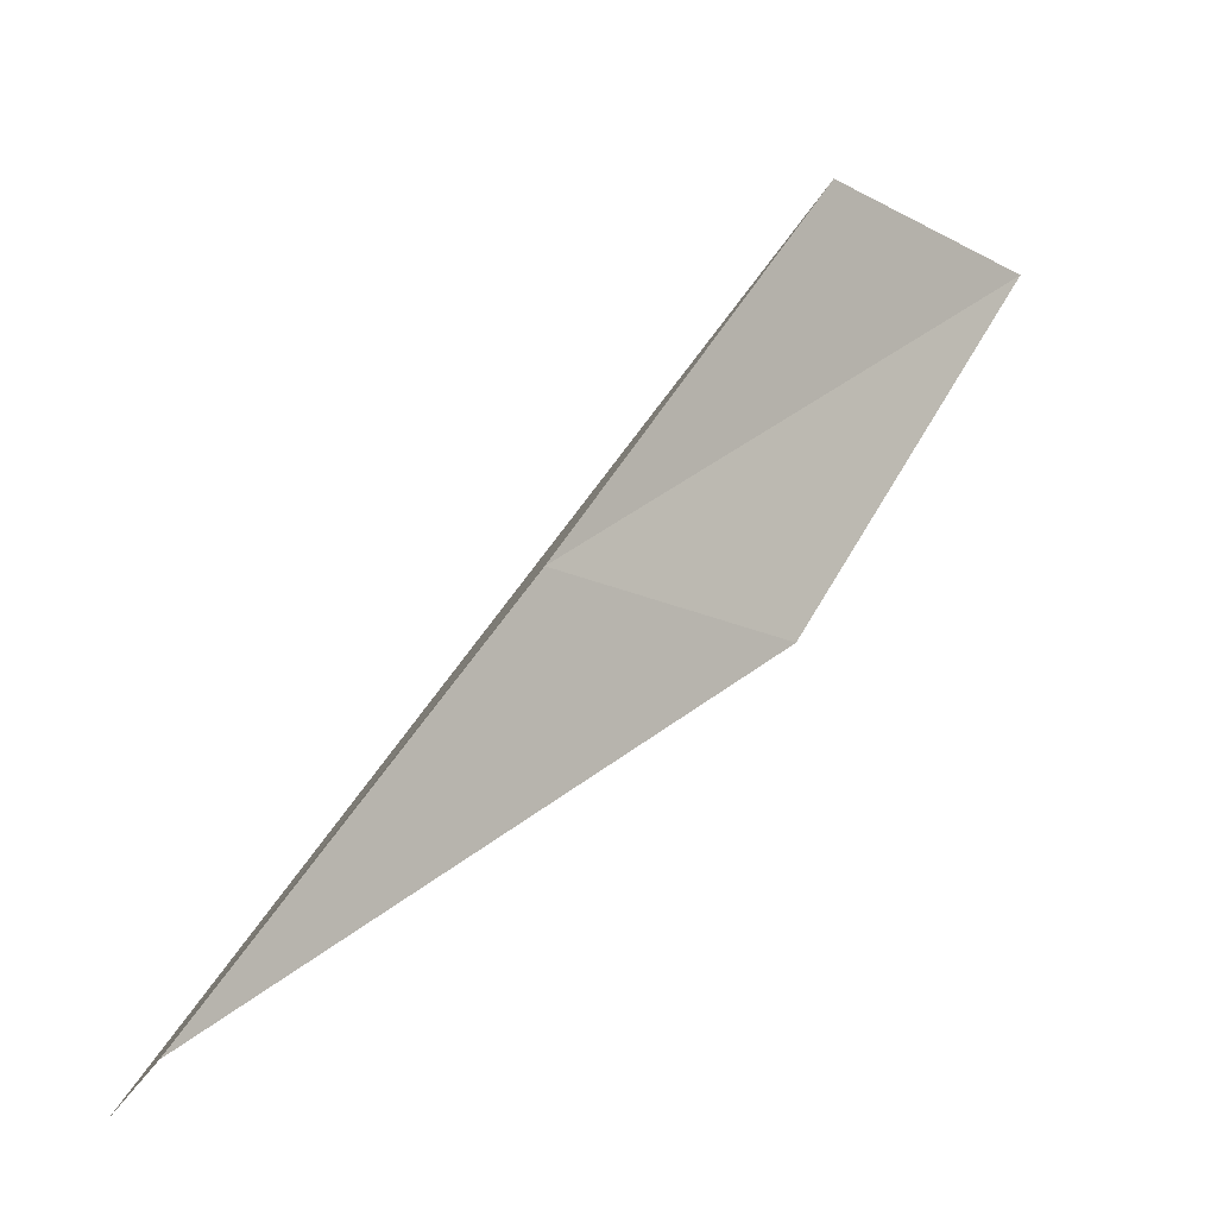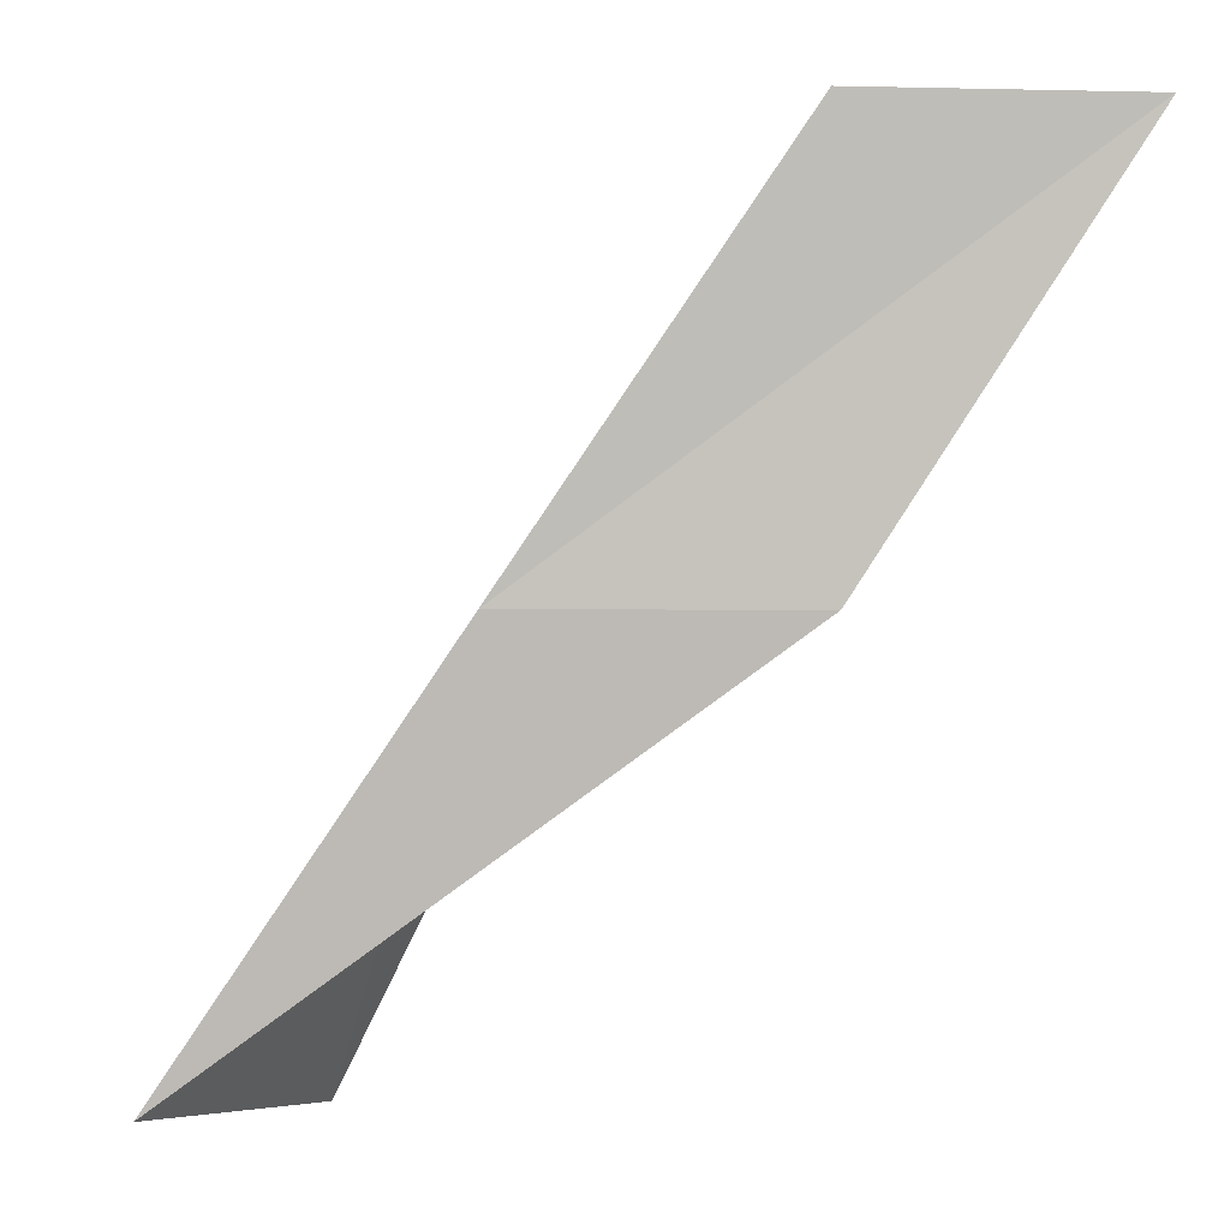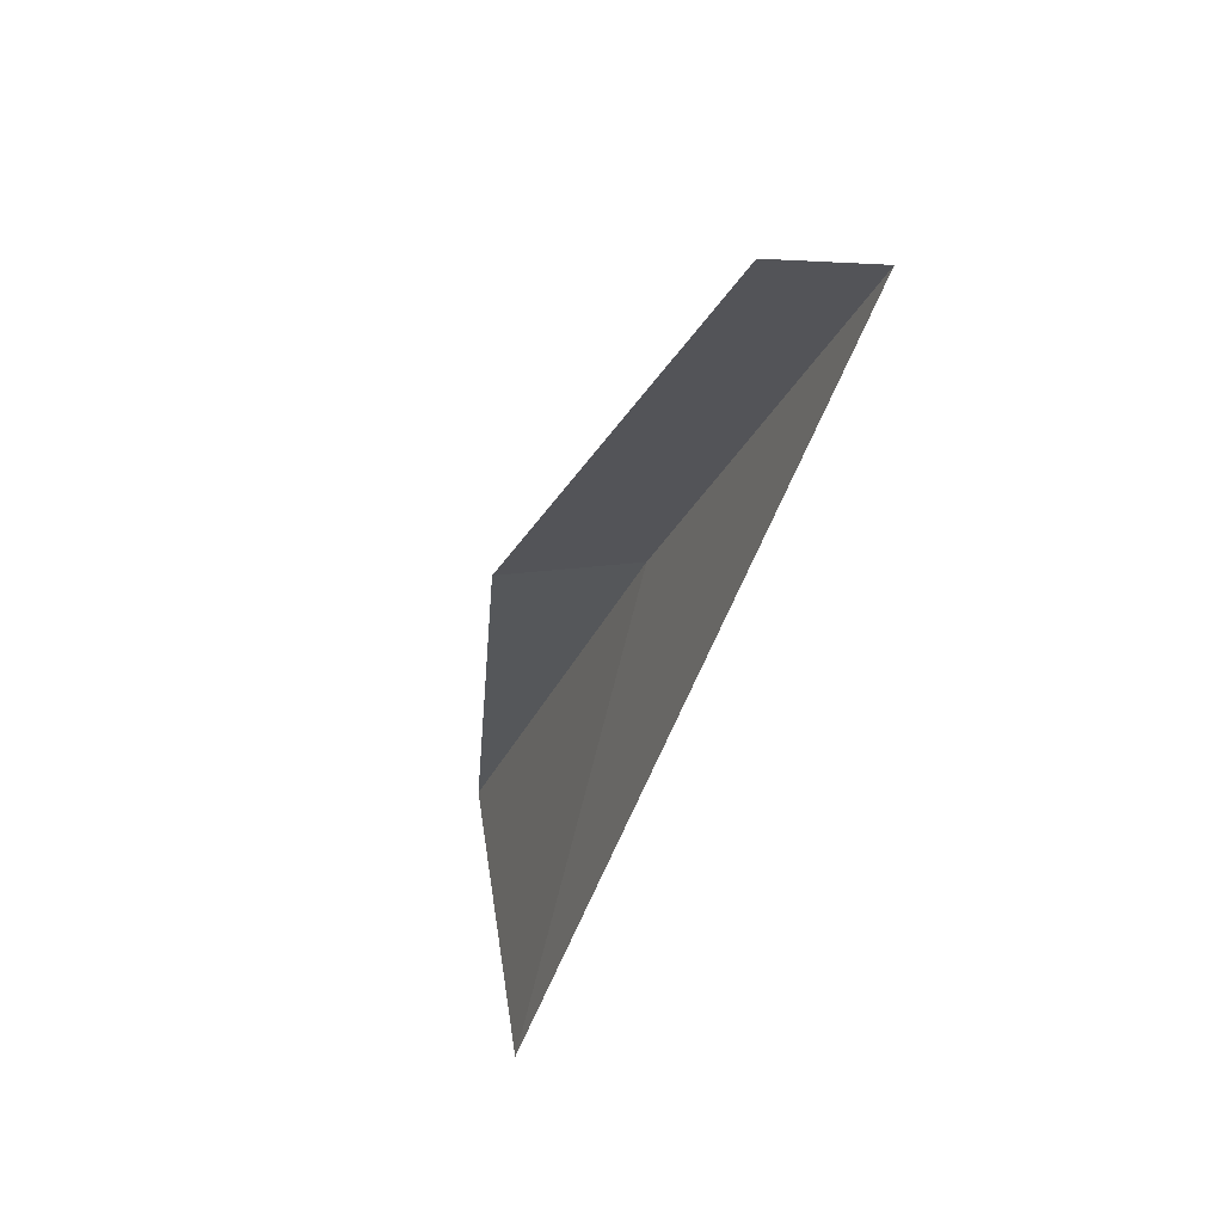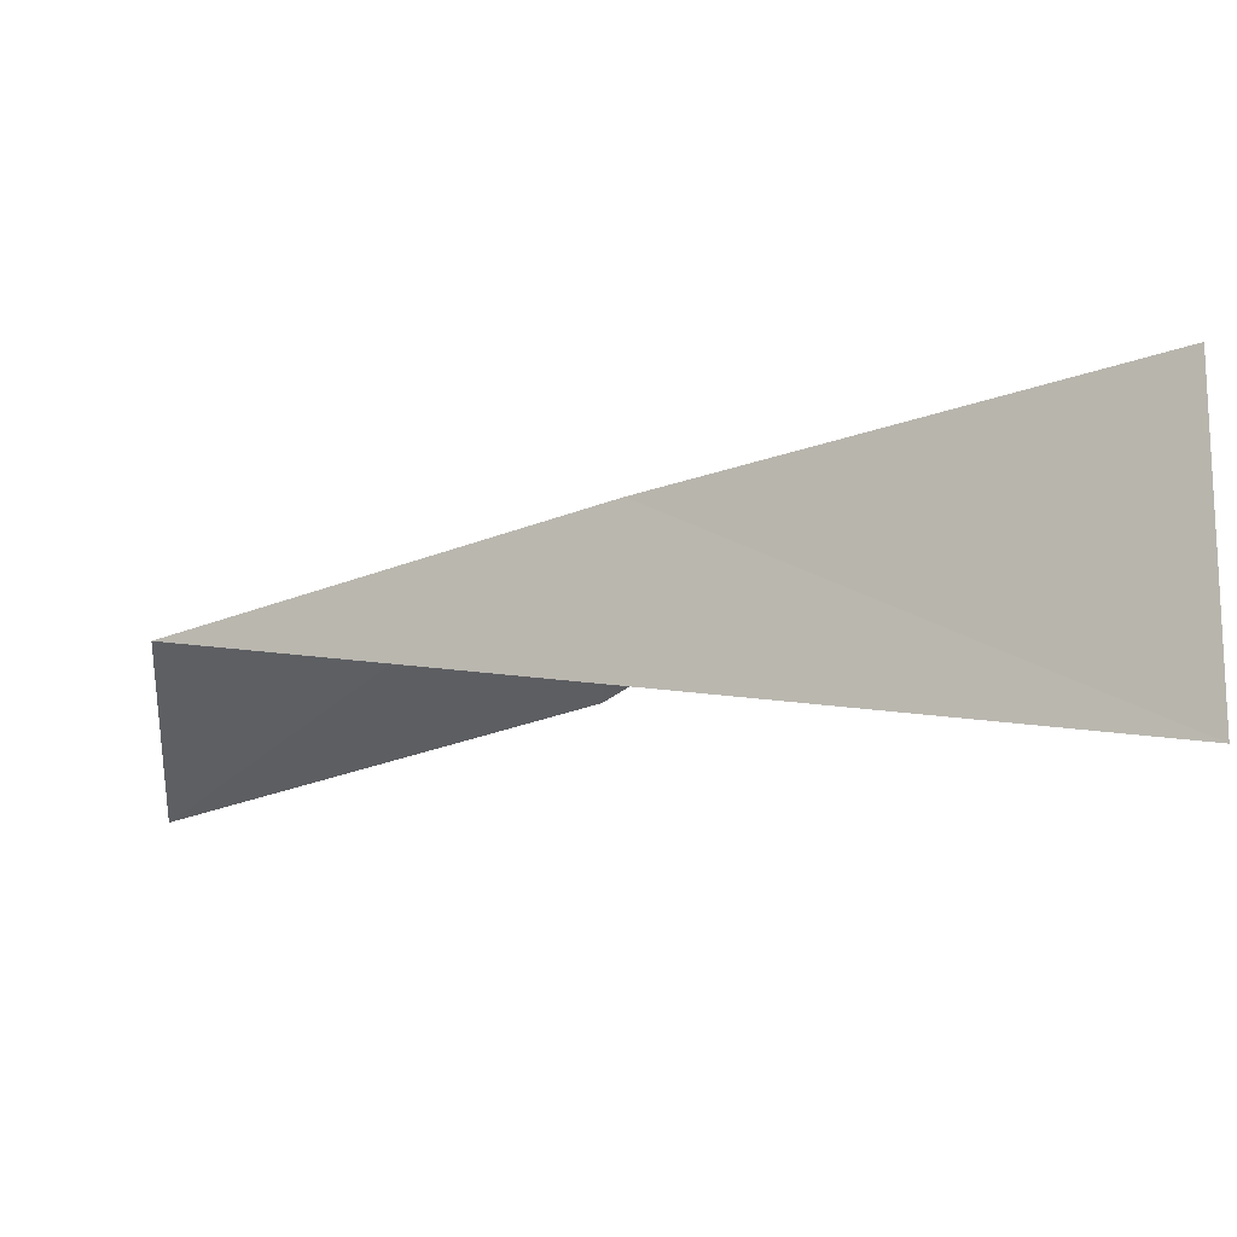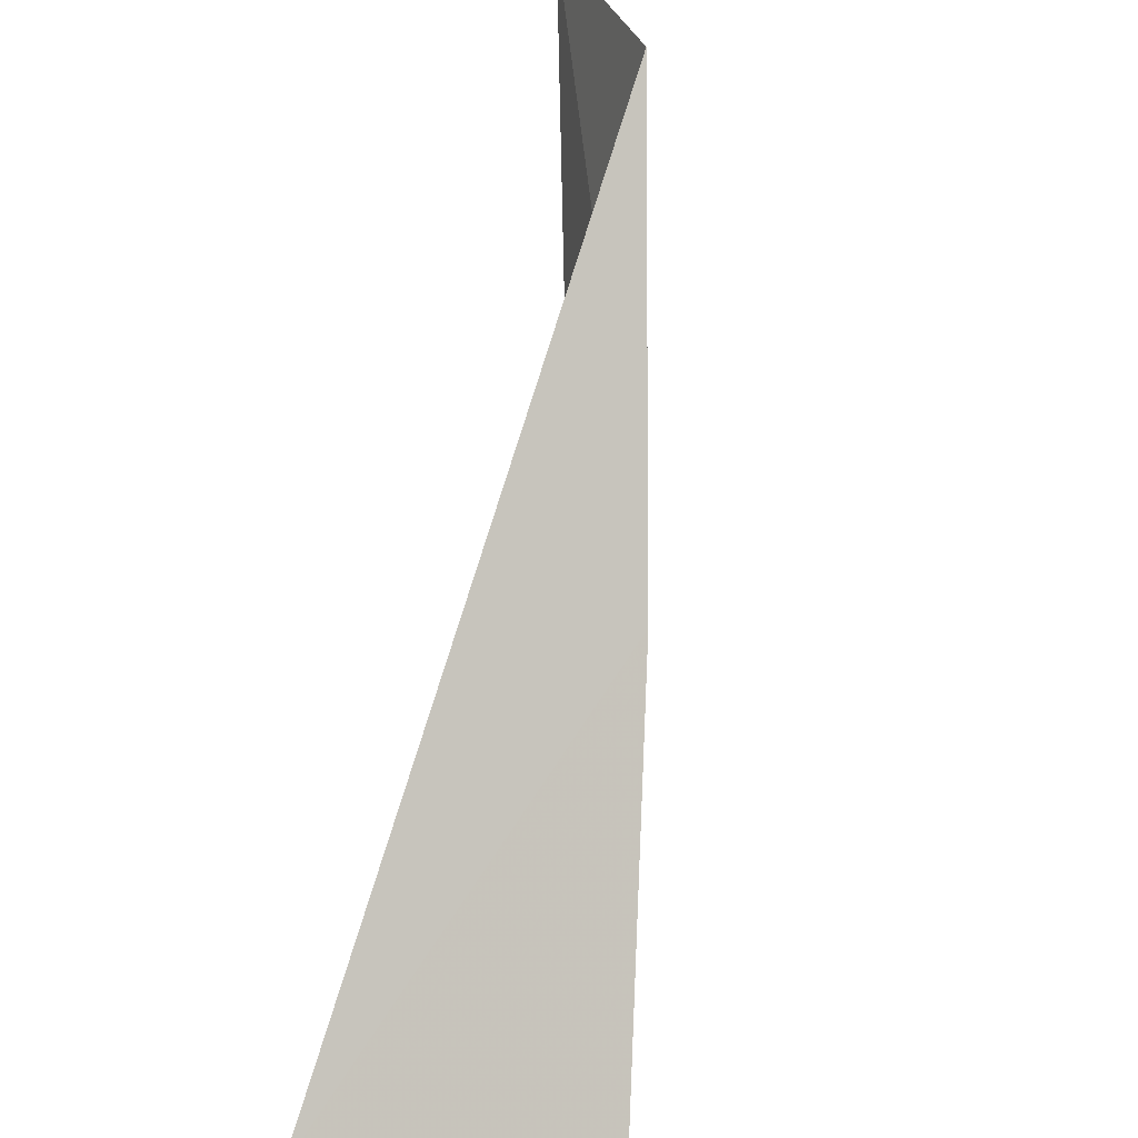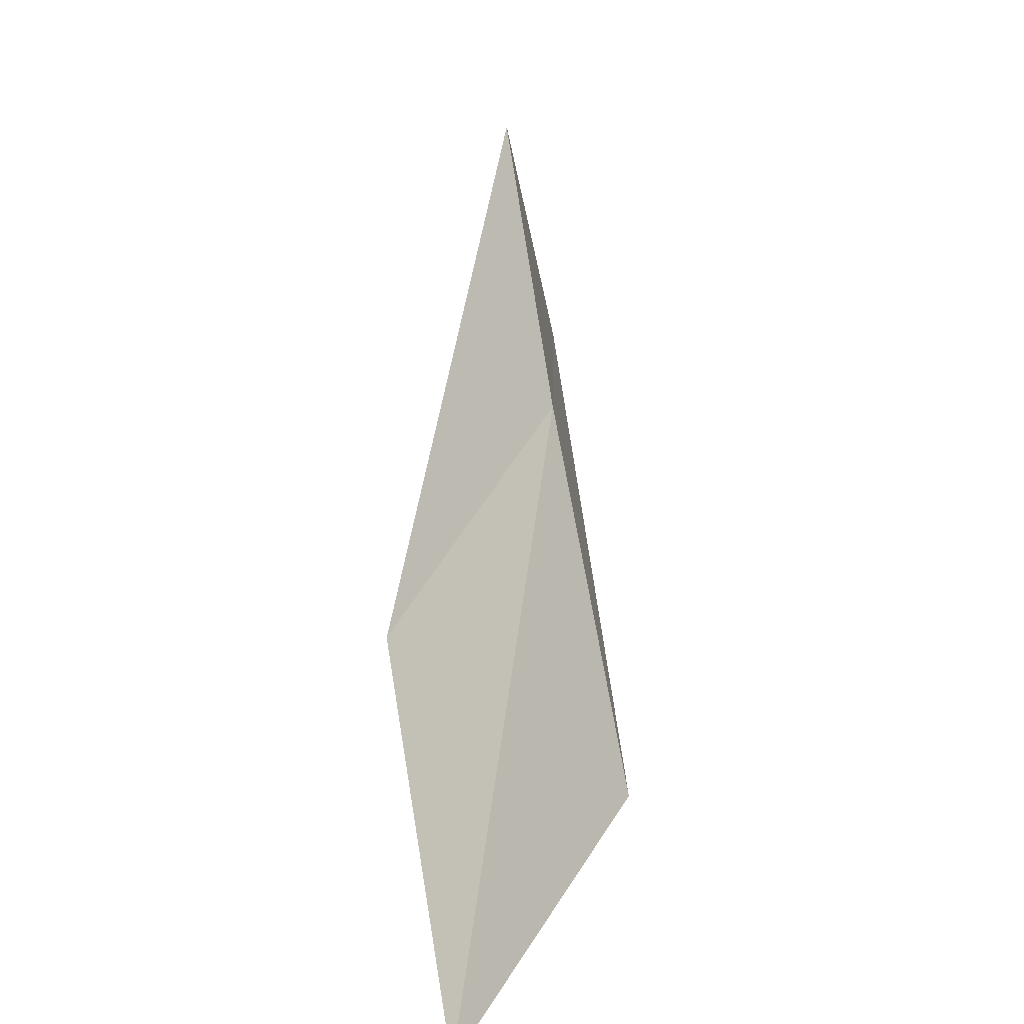
<metadata>
{"format":"obj","ext":"obj","renderer":"f3d","projection":"perspective","resolution":1024,"background":"white","views":[{"elev":-18.2,"azim":178.2,"up":"+Z"},{"elev":-5.9,"azim":-139.2,"up":"+Z"},{"elev":-44.5,"azim":-53.7,"up":"+Y"},{"elev":3.8,"azim":84.8,"up":"+Y"},{"elev":31.3,"azim":118.2,"up":"+Z"},{"elev":29.7,"azim":-38.8,"up":"+Y"}]}
</metadata>
<code>
v 12.94 46.55 70.03
v 10.17 45.05 74.54
v 7.997 42.91 74.54
v 10.57 44.43 70.03
v 16.71 44.65 65.53
v 15.89 47.88 65.53
f 1 4 3
f 1 3 2
f 1 6 4
f 1 2 5
f 1 5 6

</code>
